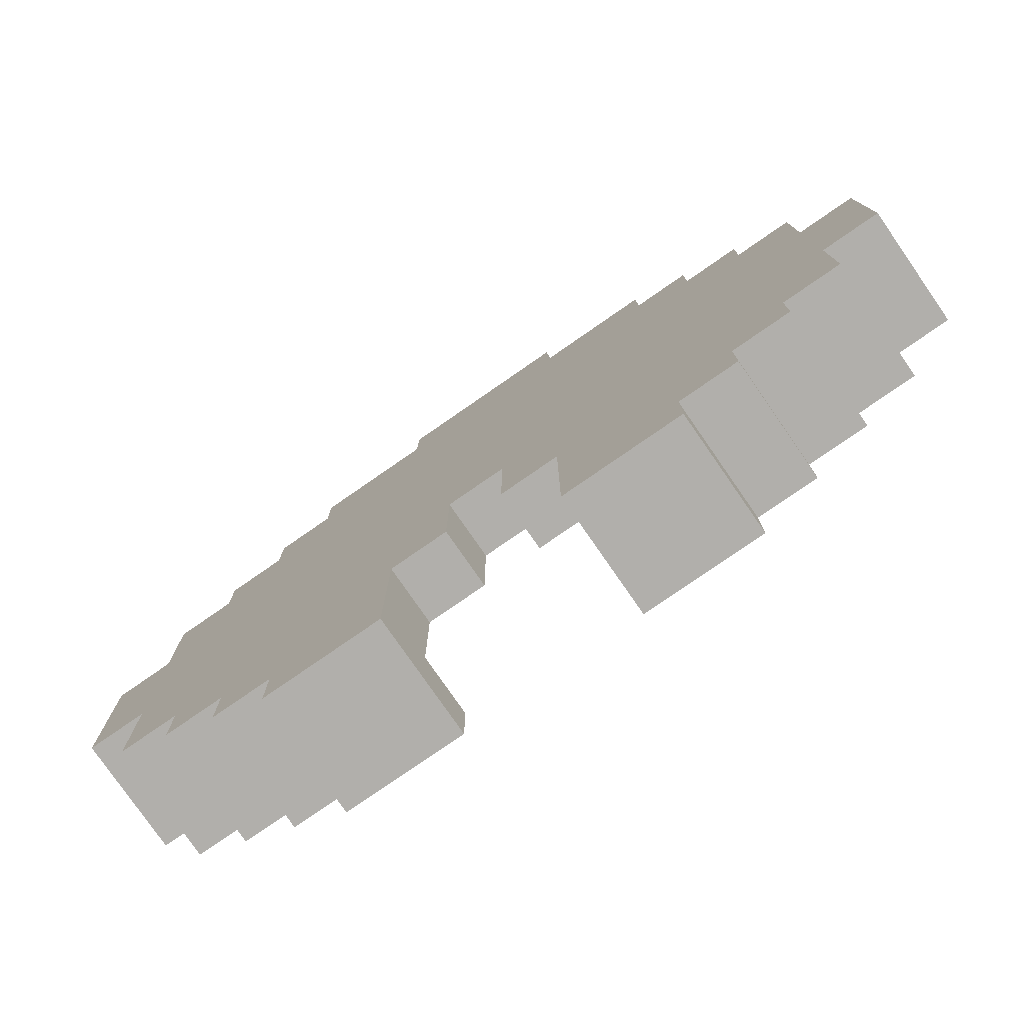
<metadata>
{"format":"obj","ext":"obj","renderer":"f3d","projection":"perspective","resolution":1024,"background":"white","views":[{"elev":-78.2,"azim":34.7,"up":"+Z"}]}
</metadata>
<code>
o
v -0.6 0 5.96e-08
v -0.6 0 -0.3
v -0.6 0.2 5.96e-08
v -0.6 0.2 -0.3
v -0.5 0 0.2
v -0.5 0 5.96e-08
v -0.5 0 -0.3
v -0.5 0 -0.5
v -0.5 0.2 0.2
v -0.5 0.2 5.96e-08
v -0.5 0.2 -0.3
v -0.5 0.2 -0.5
v -0.4 0 0.3
v -0.4 0 0.2
v -0.4 0 -0.5
v -0.4 0 -0.6
v -0.4 0.2 0.3
v -0.4 0.2 0.2
v -0.4 0.2 -0.5
v -0.4 0.2 -0.6
v -0.3 0 0.4
v -0.3 0 0.3
v -0.3 0 -0.6
v -0.3 0 -0.7
v -0.3 0.2 0.4
v -0.3 0.2 0.3
v -0.3 0.2 -0.6
v -0.3 0.2 -0.7
v -0.2 0 0.5
v -0.2 0 0.4
v -0.2 0 -0.7
v -0.2 0 -0.8
v -0.2 0.2 0.5
v -0.2 0.2 0.4
v -0.2 0.2 -0.7
v -0.2 0.2 -0.8
v -5.96e-08 0 0.6
v -5.96e-08 0 0.5
v -5.96e-08 0.2 0.6
v -5.96e-08 0.2 0.5
v 0.2 0 -0.3
v 0.2 0 -0.4
v 0.2 0 -0.5
v 0.2 0.1 -0.3
v 0.2 0.1 -0.4
v 0.2 0.1 -0.5
v 0.3 0 -0.5
v 0.3 0 -0.7
v 0.3 0 -0.8
v 0.3 0.1 0.5
v 0.3 0.1 0.4
v 0.3 0.1 -0.5
v 0.3 0.1 -0.7
v 0.3 0.2 0.5
v 0.3 0.2 0.4
v 0.3 0.2 -0.7
v 0.3 0.2 -0.8
v 0.5 0.1 0.4
v 0.5 0.1 0.3
v 0.5 0.1 -0.6
v 0.5 0.1 -0.7
v 0.5 0.2 0.4
v 0.5 0.2 0.3
v 0.5 0.2 -0.6
v 0.5 0.2 -0.7
v 0.6 0.1 0.3
v 0.6 0.1 0.2
v 0.6 0.1 -0.5
v 0.6 0.1 -0.6
v 0.6 0.2 0.3
v 0.6 0.2 0.2
v 0.6 0.2 -0.5
v 0.6 0.2 -0.6
v 0.7 0.1 0.2
v 0.7 0.1 5.96e-08
v 0.7 0.1 -0.3
v 0.7 0.1 -0.5
v 0.7 0.2 0.2
v 0.7 0.2 5.96e-08
v 0.7 0.2 -0.3
v 0.7 0.2 -0.5
v 0.8 0.1 5.96e-08
v 0.8 0.1 -0.3
v 0.8 0.2 5.96e-08
v 0.8 0.2 -0.3
v -0.5 0.1 5.96e-08
v -0.5 0.1 -0.3
v -0.5 0.2 5.96e-08
v -0.5 0.2 -0.3
v -0.4 0.1 0.2
v -0.4 0.1 5.96e-08
v -0.4 0.1 -0.3
v -0.4 0.1 -0.5
v -0.4 0.2 0.2
v -0.4 0.2 5.96e-08
v -0.4 0.2 -0.3
v -0.4 0.2 -0.5
v -0.3 0.1 0.3
v -0.3 0.1 0.2
v -0.3 0.1 -0.5
v -0.3 0.1 -0.6
v -0.3 0.2 0.3
v -0.3 0.2 0.2
v -0.3 0.2 -0.5
v -0.3 0.2 -0.6
v -0.2 0.1 0.4
v -0.2 0.1 0.3
v -0.2 0.1 -0.6
v -0.2 0.1 -0.7
v -0.2 0.2 0.4
v -0.2 0.2 0.3
v -0.2 0.2 -0.6
v -0.2 0.2 -0.7
v -5.96e-08 0 -0.5
v -5.96e-08 0 -0.7
v -5.96e-08 0 -0.8
v -5.96e-08 0.1 0.5
v -5.96e-08 0.1 0.4
v -5.96e-08 0.1 -0.5
v -5.96e-08 0.1 -0.7
v -5.96e-08 0.2 0.5
v -5.96e-08 0.2 0.4
v -5.96e-08 0.2 -0.7
v -5.96e-08 0.2 -0.8
v 0.1 0 -0.3
v 0.1 0 -0.4
v 0.1 0 -0.5
v 0.1 0.1 -0.3
v 0.1 0.1 -0.4
v 0.1 0.1 -0.5
v 0.3 0 0.6
v 0.3 0 0.5
v 0.3 0.2 0.6
v 0.3 0.2 0.5
v 0.5 0 0.5
v 0.5 0 0.4
v 0.5 0 -0.7
v 0.5 0 -0.8
v 0.5 0.2 0.5
v 0.5 0.2 0.4
v 0.5 0.2 -0.7
v 0.5 0.2 -0.8
v 0.6 0 0.4
v 0.6 0 0.3
v 0.6 0 -0.6
v 0.6 0 -0.7
v 0.6 0.2 0.4
v 0.6 0.2 0.3
v 0.6 0.2 -0.6
v 0.6 0.2 -0.7
v 0.7 0 0.3
v 0.7 0 0.2
v 0.7 0 -0.5
v 0.7 0 -0.6
v 0.7 0.2 0.3
v 0.7 0.2 0.2
v 0.7 0.2 -0.5
v 0.7 0.2 -0.6
v 0.8 0 0.2
v 0.8 0 5.96e-08
v 0.8 0 -0.3
v 0.8 0 -0.5
v 0.8 0.2 0.2
v 0.8 0.2 5.96e-08
v 0.8 0.2 -0.3
v 0.8 0.2 -0.5
v 0.9 0 5.96e-08
v 0.9 0 -0.3
v 0.9 0.2 5.96e-08
v 0.9 0.2 -0.3
v -5.96e-08 0 0.6
v -5.96e-08 0.2 0.6
v 0.3 0 0.6
v 0.3 0.2 0.6
v -0.2 0 0.5
v -0.2 0.2 0.5
v -5.96e-08 0 0.5
v -5.96e-08 0.2 0.5
v 0.3 0 0.5
v 0.3 0.2 0.5
v 0.5 0 0.5
v 0.5 0.2 0.5
v -0.3 0 0.4
v -0.3 0.2 0.4
v -0.2 0 0.4
v -0.2 0.2 0.4
v 0.5 0 0.4
v 0.5 0.2 0.4
v 0.6 0 0.4
v 0.6 0.2 0.4
v -0.4 0 0.3
v -0.4 0.2 0.3
v -0.3 0 0.3
v -0.3 0.2 0.3
v 0.6 0 0.3
v 0.6 0.2 0.3
v 0.7 0 0.3
v 0.7 0.2 0.3
v -0.5 0 0.2
v -0.5 0.2 0.2
v -0.4 0 0.2
v -0.4 0.2 0.2
v 0.7 0 0.2
v 0.7 0.2 0.2
v 0.8 0 0.2
v 0.8 0.2 0.2
v -0.6 0 5.96e-08
v -0.6 0.2 5.96e-08
v -0.5 0 5.96e-08
v -0.5 0.2 5.96e-08
v 0.8 0 5.96e-08
v 0.8 0.2 5.96e-08
v 0.9 0 5.96e-08
v 0.9 0.2 5.96e-08
v -0.5 0.1 -0.3
v -0.5 0.2 -0.3
v -0.4 0.1 -0.3
v -0.4 0.2 -0.3
v 0.7 0.1 -0.3
v 0.7 0.2 -0.3
v 0.8 0.1 -0.3
v 0.8 0.2 -0.3
v -0.4 0.1 -0.5
v -0.4 0.2 -0.5
v -0.3 0.1 -0.5
v -0.3 0.2 -0.5
v 0.6 0.1 -0.5
v 0.6 0.2 -0.5
v 0.7 0.1 -0.5
v 0.7 0.2 -0.5
v -0.3 0.1 -0.6
v -0.3 0.2 -0.6
v -0.2 0.1 -0.6
v -0.2 0.2 -0.6
v 0.5 0.1 -0.6
v 0.5 0.2 -0.6
v 0.6 0.1 -0.6
v 0.6 0.2 -0.6
v -0.2 0.1 -0.7
v -0.2 0.2 -0.7
v -5.96e-08 0.1 -0.7
v -5.96e-08 0.2 -0.7
v 0.3 0.1 -0.7
v 0.3 0.2 -0.7
v 0.5 0.1 -0.7
v 0.5 0.2 -0.7
v -5.96e-08 0.1 0.5
v -5.96e-08 0.2 0.5
v 0.3 0.1 0.5
v 0.3 0.2 0.5
v -0.2 0.1 0.4
v -0.2 0.2 0.4
v -5.96e-08 0.1 0.4
v -5.96e-08 0.2 0.4
v 0.3 0.1 0.4
v 0.3 0.2 0.4
v 0.5 0.1 0.4
v 0.5 0.2 0.4
v -0.3 0.1 0.3
v -0.3 0.2 0.3
v -0.2 0.1 0.3
v -0.2 0.2 0.3
v 0.5 0.1 0.3
v 0.5 0.2 0.3
v 0.6 0.1 0.3
v 0.6 0.2 0.3
v -0.4 0.1 0.2
v -0.4 0.2 0.2
v -0.3 0.1 0.2
v -0.3 0.2 0.2
v 0.6 0.1 0.2
v 0.6 0.2 0.2
v 0.7 0.1 0.2
v 0.7 0.2 0.2
v -0.5 0.1 5.96e-08
v -0.5 0.2 5.96e-08
v -0.4 0.1 5.96e-08
v -0.4 0.2 5.96e-08
v 0.7 0.1 5.96e-08
v 0.7 0.2 5.96e-08
v 0.8 0.1 5.96e-08
v 0.8 0.2 5.96e-08
v -0.6 0 -0.3
v -0.6 0.2 -0.3
v -0.5 0 -0.3
v -0.5 0.2 -0.3
v 0.1 0 -0.3
v 0.1 0.1 -0.3
v 0.2 0 -0.3
v 0.2 0.1 -0.3
v 0.8 0 -0.3
v 0.8 0.2 -0.3
v 0.9 0 -0.3
v 0.9 0.2 -0.3
v -0.5 0 -0.5
v -0.5 0.2 -0.5
v -0.4 0 -0.5
v -0.4 0.2 -0.5
v -5.96e-08 0 -0.5
v -5.96e-08 0.1 -0.5
v 0.1 0 -0.5
v 0.1 0.1 -0.5
v 0.2 0 -0.5
v 0.2 0.1 -0.5
v 0.3 0 -0.5
v 0.3 0.1 -0.5
v 0.7 0 -0.5
v 0.7 0.2 -0.5
v 0.8 0 -0.5
v 0.8 0.2 -0.5
v -0.4 0 -0.6
v -0.4 0.2 -0.6
v -0.3 0 -0.6
v -0.3 0.2 -0.6
v 0.6 0 -0.6
v 0.6 0.2 -0.6
v 0.7 0 -0.6
v 0.7 0.2 -0.6
v -0.3 0 -0.7
v -0.3 0.2 -0.7
v -0.2 0 -0.7
v -0.2 0.2 -0.7
v 0.5 0 -0.7
v 0.5 0.2 -0.7
v 0.6 0 -0.7
v 0.6 0.2 -0.7
v -0.2 0 -0.8
v -0.2 0.2 -0.8
v -5.96e-08 0 -0.8
v -5.96e-08 0.2 -0.8
v 0.3 0 -0.8
v 0.3 0.2 -0.8
v 0.5 0 -0.8
v 0.5 0.2 -0.8
v -5.96e-08 0 0.6
v 0.3 0 0.6
v -0.2 0 0.5
v -5.96e-08 0 0.5
v 0.3 0 0.5
v 0.5 0 0.5
v -0.3 0 0.4
v -0.2 0 0.4
v -5.96e-08 0 0.4
v 0.3 0 0.4
v 0.5 0 0.4
v 0.6 0 0.4
v -0.4 0 0.3
v -0.3 0 0.3
v -0.2 0 0.3
v 0.1 0 0.3
v 0.4 0 0.3
v 0.5 0 0.3
v 0.6 0 0.3
v 0.7 0 0.3
v -0.5 0 0.2
v -0.4 0 0.2
v -0.3 0 0.2
v -0.1 0 0.2
v 0.1 0 0.2
v 0.2 0 0.2
v 0.3 0 0.2
v 0.4 0 0.2
v 0.5 0 0.2
v 0.6 0 0.2
v 0.7 0 0.2
v 0.8 0 0.2
v -0.2 0 0.1
v -0.1 0 0.1
v -5.96e-08 0 0.1
v 0.1 0 0.1
v 0.3 0 0.1
v 0.5 0 0.1
v 0.6 0 0.1
v -0.6 0 5.96e-08
v -0.5 0 5.96e-08
v -0.4 0 5.96e-08
v -0.3 0 5.96e-08
v -0.2 0 5.96e-08
v -5.96e-08 0 5.96e-08
v 0.2 0 5.96e-08
v 0.4 0 5.96e-08
v 0.5 0 5.96e-08
v 0.6 0 5.96e-08
v 0.7 0 5.96e-08
v 0.8 0 5.96e-08
v 0.9 0 5.96e-08
v -0.3 0 -0.1
v -0.2 0 -0.1
v -0.1 0 -0.1
v 0.1 0 -0.1
v 0.2 0 -0.1
v 0.3 0 -0.1
v 0.4 0 -0.1
v 0.5 0 -0.1
v -0.2 0 -0.2
v -0.1 0 -0.2
v -5.96e-08 0 -0.2
v 0.1 0 -0.2
v 0.3 0 -0.2
v 0.5 0 -0.2
v 0.6 0 -0.2
v -0.6 0 -0.3
v -0.5 0 -0.3
v -0.4 0 -0.3
v -0.3 0 -0.3
v -0.2 0 -0.3
v -5.96e-08 0 -0.3
v 0.1 0 -0.3
v 0.2 0 -0.3
v 0.4 0 -0.3
v 0.5 0 -0.3
v 0.6 0 -0.3
v 0.7 0 -0.3
v 0.8 0 -0.3
v 0.9 0 -0.3
v -0.3 0 -0.4
v -0.2 0 -0.4
v -0.1 0 -0.4
v 0.1 0 -0.4
v 0.2 0 -0.4
v 0.4 0 -0.4
v 0.5 0 -0.4
v -0.5 0 -0.5
v -0.4 0 -0.5
v -0.3 0 -0.5
v -0.2 0 -0.5
v -0.1 0 -0.5
v -5.96e-08 0 -0.5
v 0.1 0 -0.5
v 0.2 0 -0.5
v 0.3 0 -0.5
v 0.4 0 -0.5
v 0.5 0 -0.5
v 0.6 0 -0.5
v 0.7 0 -0.5
v 0.8 0 -0.5
v -0.4 0 -0.6
v -0.3 0 -0.6
v -0.2 0 -0.6
v -0.1 0 -0.6
v 0.5 0 -0.6
v 0.6 0 -0.6
v 0.7 0 -0.6
v -0.3 0 -0.7
v -0.2 0 -0.7
v -5.96e-08 0 -0.7
v 0.3 0 -0.7
v 0.5 0 -0.7
v 0.6 0 -0.7
v -0.2 0 -0.8
v -5.96e-08 0 -0.8
v 0.3 0 -0.8
v 0.5 0 -0.8
v -5.96e-08 0.1 0.5
v 0.3 0.1 0.5
v -0.2 0.1 0.4
v -5.96e-08 0.1 0.4
v 0.3 0.1 0.4
v 0.5 0.1 0.4
v -0.3 0.1 0.3
v -0.2 0.1 0.3
v 0.1 0.1 0.3
v 0.4 0.1 0.3
v 0.5 0.1 0.3
v 0.6 0.1 0.3
v -0.4 0.1 0.2
v -0.3 0.1 0.2
v -0.1 0.1 0.2
v 0.1 0.1 0.2
v 0.2 0.1 0.2
v 0.3 0.1 0.2
v 0.4 0.1 0.2
v 0.5 0.1 0.2
v 0.6 0.1 0.2
v 0.7 0.1 0.2
v -0.2 0.1 0.1
v -0.1 0.1 0.1
v -5.96e-08 0.1 0.1
v 0.1 0.1 0.1
v 0.3 0.1 0.1
v 0.5 0.1 0.1
v 0.6 0.1 0.1
v -0.5 0.1 5.96e-08
v -0.4 0.1 5.96e-08
v -0.3 0.1 5.96e-08
v -0.2 0.1 5.96e-08
v -5.96e-08 0.1 5.96e-08
v 0.2 0.1 5.96e-08
v 0.4 0.1 5.96e-08
v 0.5 0.1 5.96e-08
v 0.6 0.1 5.96e-08
v 0.7 0.1 5.96e-08
v 0.8 0.1 5.96e-08
v -0.3 0.1 -0.1
v -0.2 0.1 -0.1
v -0.1 0.1 -0.1
v 0.1 0.1 -0.1
v 0.2 0.1 -0.1
v 0.3 0.1 -0.1
v 0.4 0.1 -0.1
v 0.5 0.1 -0.1
v -0.2 0.1 -0.2
v -0.1 0.1 -0.2
v -5.96e-08 0.1 -0.2
v 0.1 0.1 -0.2
v 0.3 0.1 -0.2
v 0.5 0.1 -0.2
v 0.6 0.1 -0.2
v -0.5 0.1 -0.3
v -0.4 0.1 -0.3
v -0.3 0.1 -0.3
v -0.2 0.1 -0.3
v -5.96e-08 0.1 -0.3
v 0.1 0.1 -0.3
v 0.2 0.1 -0.3
v 0.4 0.1 -0.3
v 0.5 0.1 -0.3
v 0.6 0.1 -0.3
v 0.7 0.1 -0.3
v 0.8 0.1 -0.3
v -0.3 0.1 -0.4
v -0.2 0.1 -0.4
v -0.1 0.1 -0.4
v 0.1 0.1 -0.4
v 0.2 0.1 -0.4
v 0.4 0.1 -0.4
v 0.5 0.1 -0.4
v -0.4 0.1 -0.5
v -0.3 0.1 -0.5
v -0.2 0.1 -0.5
v -0.1 0.1 -0.5
v -5.96e-08 0.1 -0.5
v 0.1 0.1 -0.5
v 0.2 0.1 -0.5
v 0.3 0.1 -0.5
v 0.4 0.1 -0.5
v 0.5 0.1 -0.5
v 0.6 0.1 -0.5
v 0.7 0.1 -0.5
v -0.3 0.1 -0.6
v -0.2 0.1 -0.6
v -0.1 0.1 -0.6
v 0.5 0.1 -0.6
v 0.6 0.1 -0.6
v -0.2 0.1 -0.7
v -5.96e-08 0.1 -0.7
v 0.3 0.1 -0.7
v 0.5 0.1 -0.7
v -5.96e-08 0.2 0.6
v 0.3 0.2 0.6
v -0.2 0.2 0.5
v -5.96e-08 0.2 0.5
v 0.3 0.2 0.5
v 0.5 0.2 0.5
v -0.3 0.2 0.4
v -0.2 0.2 0.4
v -5.96e-08 0.2 0.4
v 0.3 0.2 0.4
v 0.5 0.2 0.4
v 0.6 0.2 0.4
v -0.4 0.2 0.3
v -0.3 0.2 0.3
v -0.2 0.2 0.3
v 0.5 0.2 0.3
v 0.6 0.2 0.3
v 0.7 0.2 0.3
v -0.5 0.2 0.2
v -0.4 0.2 0.2
v -0.3 0.2 0.2
v 0.6 0.2 0.2
v 0.7 0.2 0.2
v 0.8 0.2 0.2
v -0.6 0.2 5.96e-08
v -0.5 0.2 5.96e-08
v -0.4 0.2 5.96e-08
v 0.7 0.2 5.96e-08
v 0.8 0.2 5.96e-08
v 0.9 0.2 5.96e-08
v -0.6 0.2 -0.3
v -0.5 0.2 -0.3
v -0.4 0.2 -0.3
v 0.7 0.2 -0.3
v 0.8 0.2 -0.3
v 0.9 0.2 -0.3
v -0.5 0.2 -0.5
v -0.4 0.2 -0.5
v -0.3 0.2 -0.5
v 0.6 0.2 -0.5
v 0.7 0.2 -0.5
v 0.8 0.2 -0.5
v -0.4 0.2 -0.6
v -0.3 0.2 -0.6
v -0.2 0.2 -0.6
v 0.5 0.2 -0.6
v 0.6 0.2 -0.6
v 0.7 0.2 -0.6
v -0.3 0.2 -0.7
v -0.2 0.2 -0.7
v -5.96e-08 0.2 -0.7
v 0.3 0.2 -0.7
v 0.5 0.2 -0.7
v 0.6 0.2 -0.7
v -0.2 0.2 -0.8
v -5.96e-08 0.2 -0.8
v 0.3 0.2 -0.8
v 0.5 0.2 -0.8
f 3 2 1
f 4 2 3
f 9 6 5
f 10 6 9
f 11 8 7
f 12 8 11
f 17 14 13
f 18 14 17
f 19 16 15
f 20 16 19
f 25 22 21
f 26 22 25
f 27 24 23
f 28 24 27
f 33 30 29
f 34 30 33
f 35 32 31
f 36 32 35
f 39 38 37
f 40 38 39
f 44 42 41
f 45 43 42
f 45 42 44
f 46 43 45
f 52 48 47
f 53 49 48
f 53 48 52
f 54 51 50
f 55 51 54
f 56 49 53
f 57 49 56
f 62 59 58
f 63 59 62
f 64 61 60
f 65 61 64
f 70 67 66
f 71 67 70
f 72 69 68
f 73 69 72
f 78 75 74
f 79 75 78
f 80 77 76
f 81 77 80
f 84 83 82
f 85 83 84
f 86 87 88
f 88 87 89
f 90 91 94
f 94 91 95
f 92 93 96
f 96 93 97
f 98 99 102
f 102 99 103
f 100 101 104
f 104 101 105
f 106 107 110
f 110 107 111
f 108 109 112
f 112 109 113
f 114 115 119
f 115 116 120
f 119 115 120
f 117 118 121
f 121 118 122
f 120 116 123
f 123 116 124
f 125 126 128
f 126 127 129
f 128 126 129
f 129 127 130
f 131 132 133
f 133 132 134
f 135 136 139
f 139 136 140
f 137 138 141
f 141 138 142
f 143 144 147
f 147 144 148
f 145 146 149
f 149 146 150
f 151 152 155
f 155 152 156
f 153 154 157
f 157 154 158
f 159 160 163
f 163 160 164
f 161 162 165
f 165 162 166
f 167 168 169
f 169 168 170
f 173 172 171
f 174 172 173
f 177 176 175
f 178 176 177
f 181 180 179
f 182 180 181
f 185 184 183
f 186 184 185
f 189 188 187
f 190 188 189
f 193 192 191
f 194 192 193
f 197 196 195
f 198 196 197
f 201 200 199
f 202 200 201
f 205 204 203
f 206 204 205
f 209 208 207
f 210 208 209
f 213 212 211
f 214 212 213
f 217 216 215
f 218 216 217
f 221 220 219
f 222 220 221
f 225 224 223
f 226 224 225
f 229 228 227
f 230 228 229
f 233 232 231
f 234 232 233
f 237 236 235
f 238 236 237
f 241 240 239
f 242 240 241
f 245 244 243
f 246 244 245
f 247 248 249
f 249 248 250
f 251 252 253
f 253 252 254
f 255 256 257
f 257 256 258
f 259 260 261
f 261 260 262
f 263 264 265
f 265 264 266
f 267 268 269
f 269 268 270
f 271 272 273
f 273 272 274
f 275 276 277
f 277 276 278
f 279 280 281
f 281 280 282
f 283 284 285
f 285 284 286
f 287 288 289
f 289 288 290
f 291 292 293
f 293 292 294
f 295 296 297
f 297 296 298
f 299 300 301
f 301 300 302
f 303 304 305
f 305 304 306
f 307 308 309
f 309 308 310
f 311 312 313
f 313 312 314
f 315 316 317
f 317 316 318
f 319 320 321
f 321 320 322
f 323 324 325
f 325 324 326
f 327 328 329
f 329 328 330
f 331 332 333
f 333 332 334
f 338 336 335
f 339 336 338
f 342 338 337
f 343 339 338
f 343 338 342
f 344 340 339
f 344 339 343
f 345 340 344
f 348 342 341
f 349 343 342
f 349 344 343
f 349 342 348
f 349 345 344
f 350 345 349
f 351 345 350
f 352 346 345
f 352 345 351
f 353 346 352
f 356 348 347
f 357 349 348
f 357 350 349
f 357 348 356
f 358 350 357
f 359 351 350
f 359 350 358
f 360 351 359
f 361 351 360
f 362 352 351
f 362 351 361
f 362 353 352
f 363 353 362
f 364 354 353
f 364 353 363
f 365 354 364
f 367 358 357
f 367 357 356
f 368 360 359
f 368 358 367
f 368 359 358
f 369 360 368
f 370 360 369
f 371 363 362
f 371 361 360
f 371 362 361
f 372 365 364
f 372 363 371
f 372 364 363
f 373 365 372
f 375 356 355
f 376 367 356
f 376 356 375
f 377 367 376
f 378 368 367
f 378 367 377
f 378 369 368
f 379 370 369
f 379 369 378
f 380 360 370
f 380 371 360
f 380 372 371
f 381 372 380
f 382 373 372
f 382 372 381
f 383 365 373
f 383 373 382
f 384 366 365
f 384 365 383
f 385 366 384
f 387 378 377
f 387 377 376
f 387 376 375
f 388 379 378
f 388 378 387
f 389 379 388
f 390 370 379
f 390 379 389
f 390 381 380
f 390 380 370
f 391 381 390
f 392 381 391
f 393 383 382
f 393 381 392
f 393 382 381
f 393 385 384
f 393 384 383
f 394 385 393
f 395 389 388
f 395 388 387
f 396 391 390
f 396 389 395
f 396 390 389
f 397 391 396
f 398 391 397
f 399 392 391
f 399 393 392
f 399 394 393
f 400 385 394
f 400 394 399
f 401 385 400
f 402 375 374
f 403 395 387
f 403 375 402
f 403 387 375
f 404 395 403
f 405 395 404
f 406 397 396
f 406 395 405
f 406 396 395
f 407 398 397
f 407 397 406
f 408 391 398
f 408 398 407
f 409 399 391
f 409 391 408
f 409 400 399
f 410 400 409
f 411 401 400
f 411 400 410
f 412 385 401
f 412 401 411
f 413 385 412
f 414 386 385
f 414 385 413
f 415 386 414
f 416 406 405
f 416 405 404
f 417 408 407
f 417 406 416
f 417 407 406
f 418 408 417
f 419 408 418
f 420 410 409
f 421 412 411
f 421 410 420
f 421 413 412
f 421 411 410
f 422 413 421
f 423 404 403
f 424 416 404
f 424 404 423
f 424 418 417
f 424 417 416
f 425 418 424
f 426 418 425
f 427 419 418
f 427 418 426
f 428 419 427
f 429 419 428
f 430 421 420
f 431 421 430
f 432 422 421
f 432 421 431
f 433 413 422
f 433 422 432
f 434 413 433
f 435 414 413
f 435 413 434
f 436 414 435
f 437 425 424
f 438 426 425
f 438 425 437
f 439 427 426
f 439 426 438
f 440 428 427
f 440 427 439
f 441 434 433
f 441 432 431
f 441 433 432
f 442 435 434
f 442 434 441
f 443 435 442
f 444 439 438
f 445 440 439
f 445 439 444
f 446 428 440
f 446 440 445
f 447 441 431
f 448 442 441
f 448 441 447
f 449 442 448
f 450 446 445
f 451 446 450
f 452 448 447
f 453 448 452
f 454 455 457
f 457 455 458
f 456 457 461
f 458 459 461
f 457 458 461
f 461 459 462
f 462 459 463
f 463 459 464
f 460 461 467
f 461 462 467
f 467 462 468
f 462 463 469
f 468 462 469
f 469 463 470
f 470 463 471
f 464 465 472
f 471 463 472
f 463 464 472
f 472 465 473
f 473 465 474
f 467 468 476
f 466 467 476
f 469 470 477
f 476 468 477
f 468 469 477
f 477 470 478
f 478 470 479
f 470 471 480
f 472 473 480
f 471 472 480
f 474 475 481
f 480 473 481
f 473 474 481
f 481 475 482
f 466 476 484
f 484 476 485
f 476 477 486
f 485 476 486
f 477 478 486
f 478 479 487
f 486 478 487
f 479 470 488
f 470 480 488
f 480 481 488
f 488 481 489
f 481 482 490
f 489 481 490
f 482 475 491
f 490 482 491
f 491 475 492
f 484 485 494
f 485 486 494
f 483 484 494
f 486 487 495
f 494 486 495
f 495 487 496
f 487 479 497
f 496 487 497
f 488 489 497
f 479 488 497
f 497 489 498
f 498 489 499
f 489 490 500
f 499 489 500
f 492 493 500
f 491 492 500
f 490 491 500
f 500 493 501
f 495 496 502
f 494 495 502
f 497 498 503
f 502 496 503
f 496 497 503
f 503 498 504
f 504 498 505
f 498 499 506
f 499 500 506
f 500 501 506
f 501 493 507
f 506 501 507
f 507 493 508
f 483 494 509
f 494 502 509
f 509 502 510
f 510 502 511
f 503 504 512
f 511 502 512
f 502 503 512
f 504 505 513
f 512 504 513
f 505 498 514
f 513 505 514
f 498 506 515
f 514 498 515
f 506 507 515
f 515 507 516
f 507 508 517
f 516 507 517
f 508 493 518
f 517 508 518
f 518 493 519
f 519 493 520
f 511 512 521
f 510 511 521
f 513 514 522
f 521 512 522
f 512 513 522
f 522 514 523
f 523 514 524
f 515 516 525
f 516 517 526
f 525 516 526
f 518 519 526
f 517 518 526
f 526 519 527
f 510 521 528
f 522 523 528
f 521 522 528
f 528 523 529
f 529 523 530
f 523 524 531
f 530 523 531
f 531 524 532
f 532 524 533
f 525 526 534
f 534 526 535
f 526 527 536
f 535 526 536
f 527 519 537
f 536 527 537
f 537 519 538
f 538 519 539
f 529 530 540
f 530 531 541
f 540 530 541
f 531 532 542
f 541 531 542
f 535 536 543
f 537 538 543
f 536 537 543
f 543 538 544
f 541 542 545
f 542 532 546
f 545 542 546
f 535 543 547
f 547 543 548
f 549 550 552
f 552 550 553
f 551 552 556
f 556 552 557
f 553 554 558
f 558 554 559
f 555 556 562
f 562 556 563
f 559 560 564
f 564 560 565
f 561 562 568
f 568 562 569
f 565 566 570
f 570 566 571
f 567 568 574
f 574 568 575
f 571 572 576
f 576 572 577
f 573 574 579
f 579 574 580
f 577 578 583
f 583 578 584
f 580 581 585
f 585 581 586
f 582 583 589
f 589 583 590
f 586 587 591
f 591 587 592
f 588 589 595
f 595 589 596
f 592 593 597
f 597 593 598
f 594 595 601
f 601 595 602
f 598 599 603
f 603 599 604
f 600 601 605
f 605 601 606

</code>
